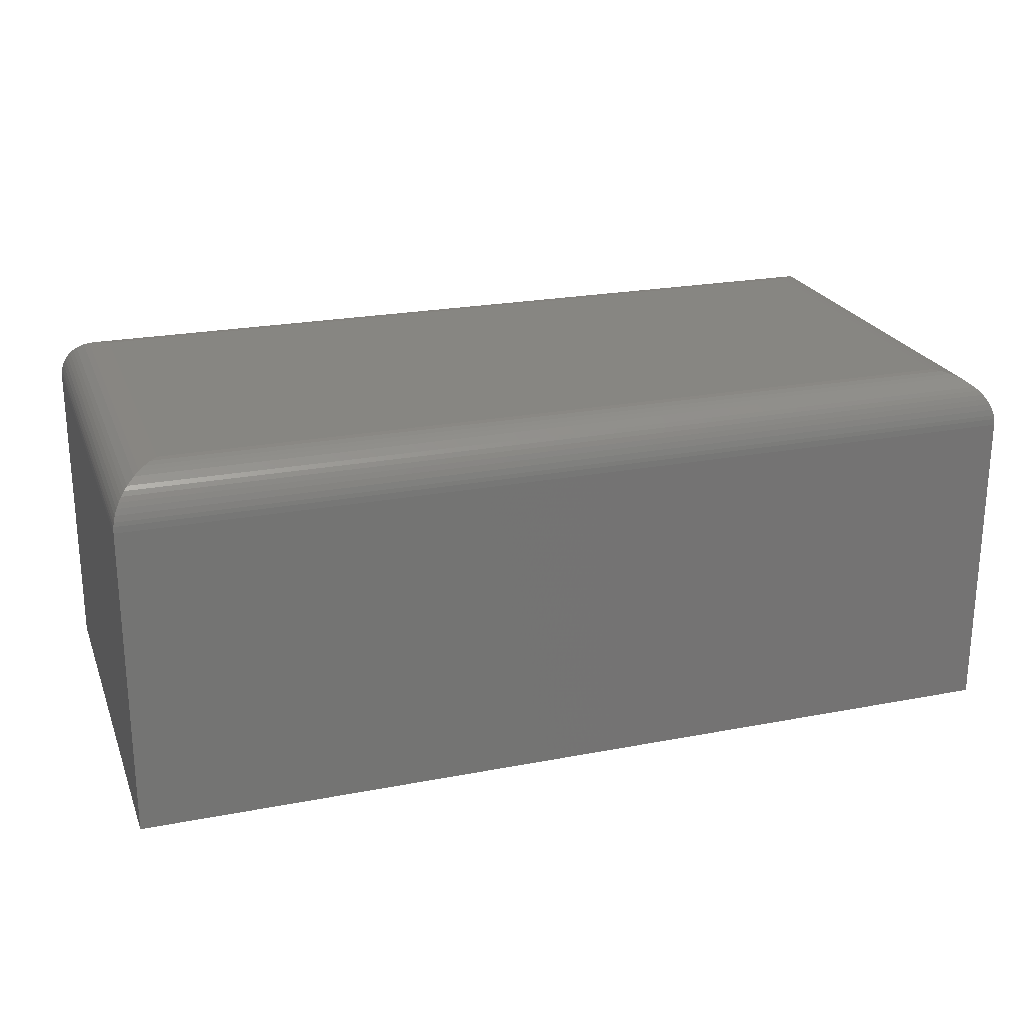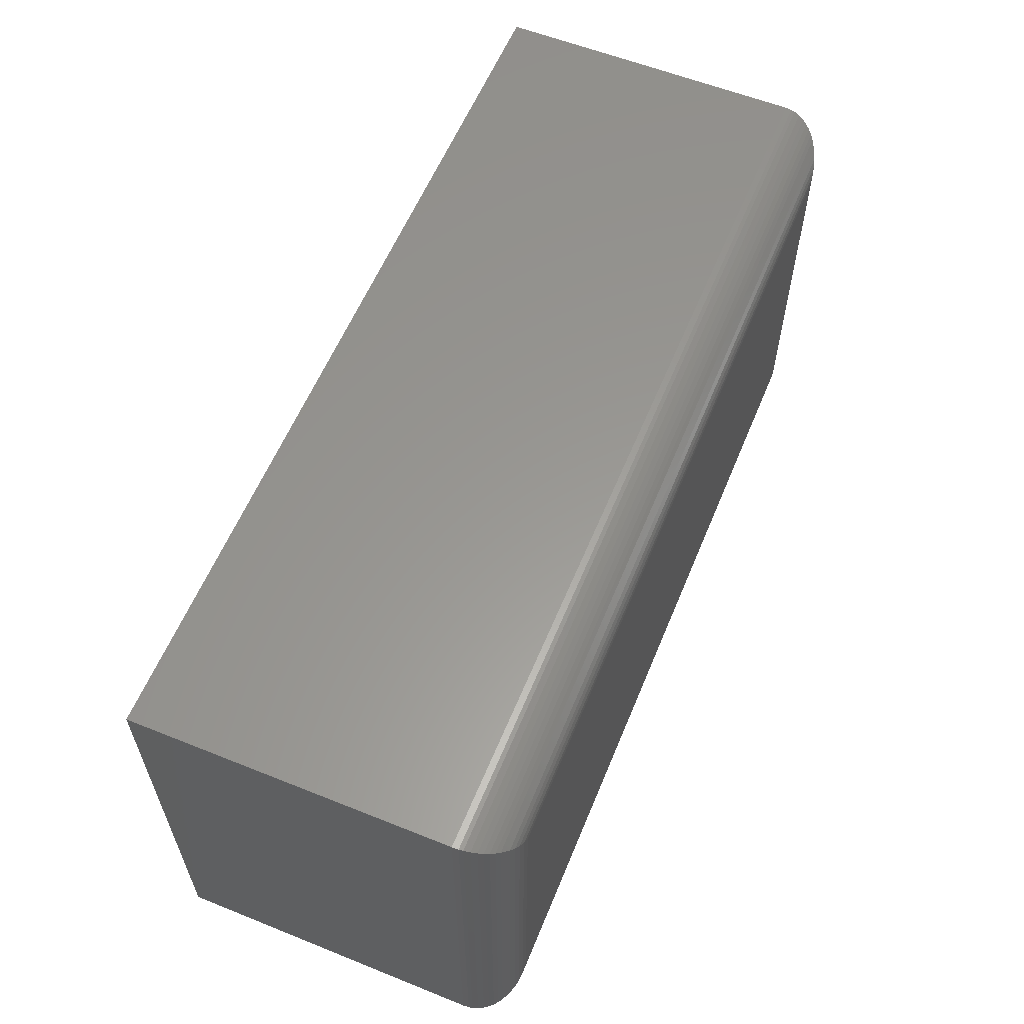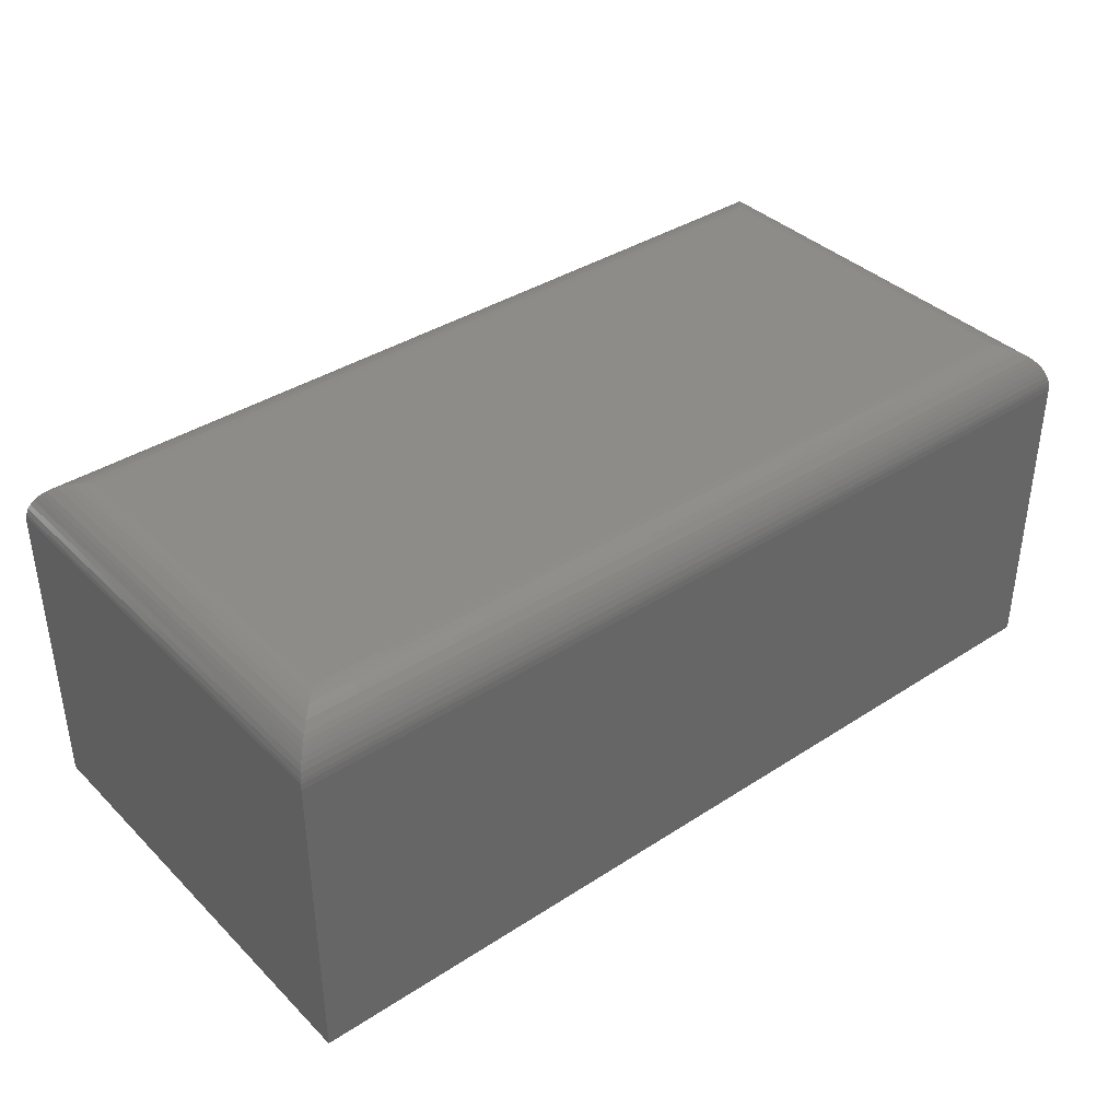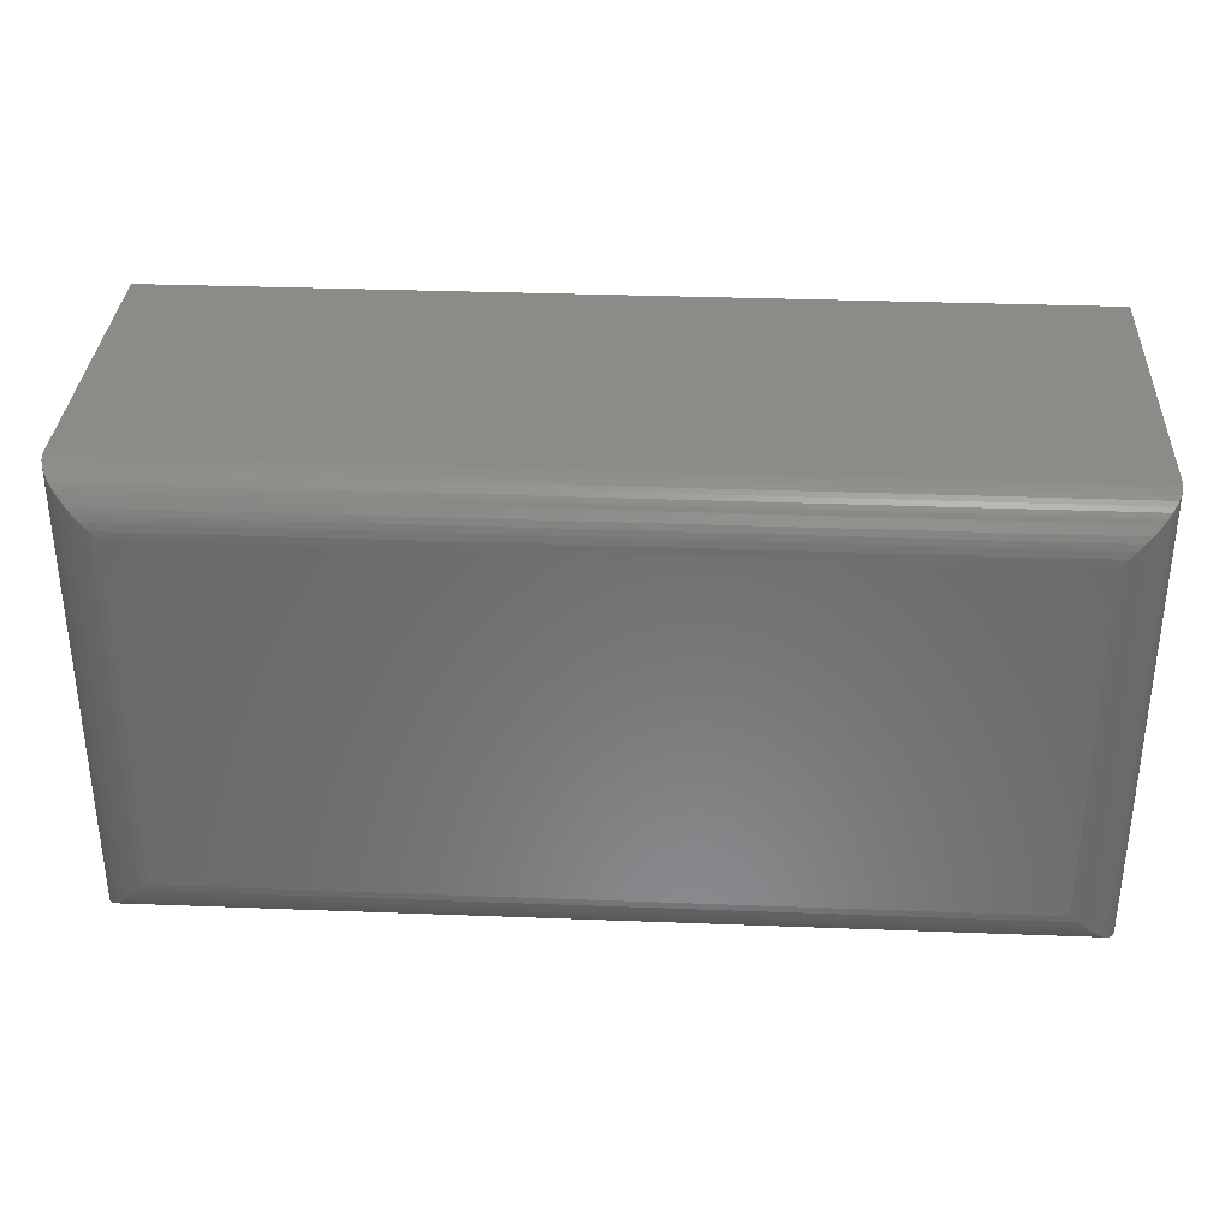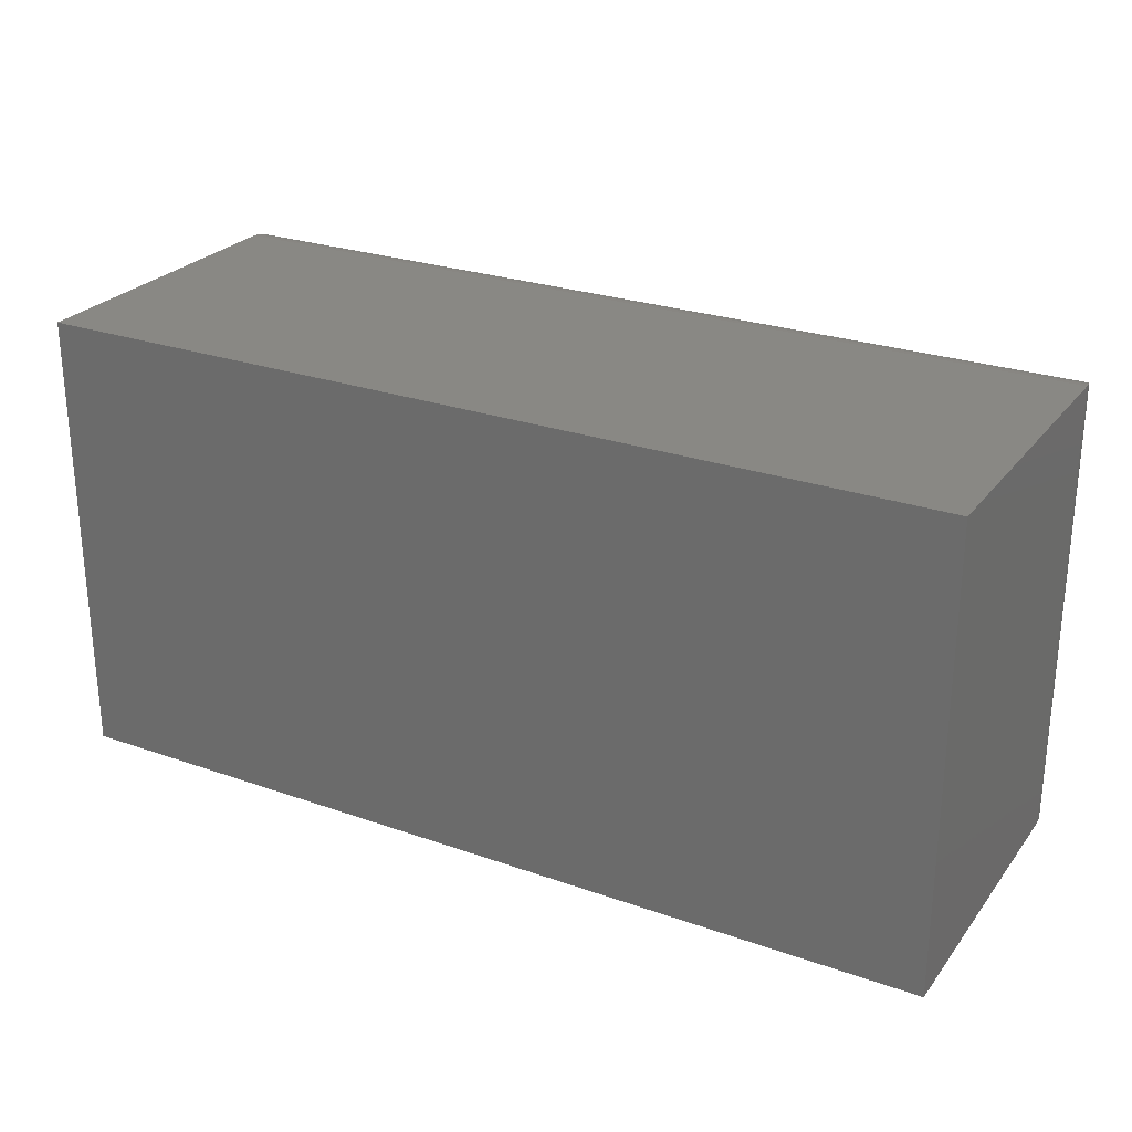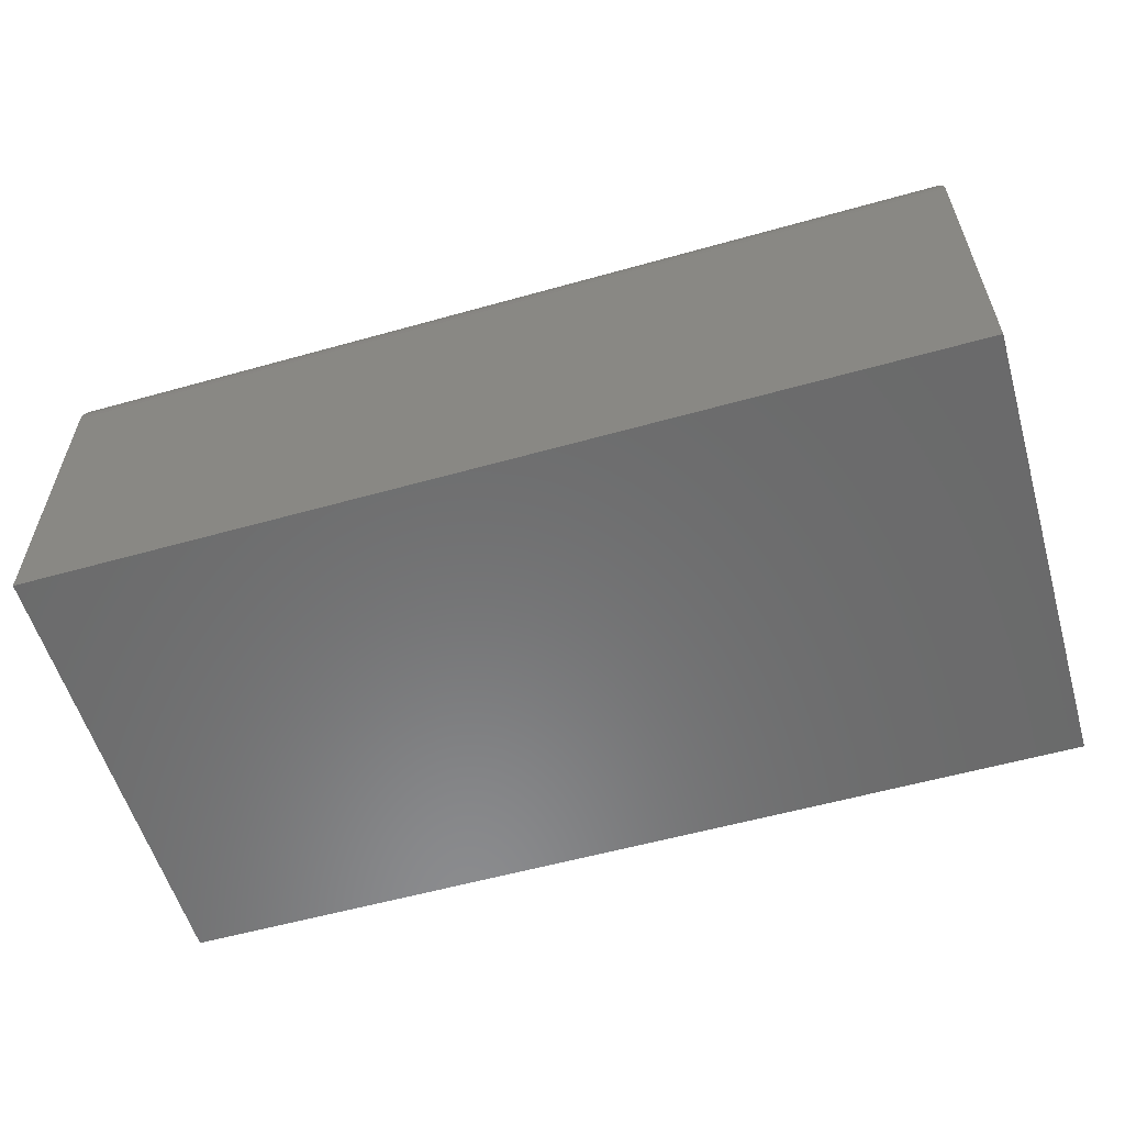
<metadata>
{"format":"stl","ext":"stl","renderer":"f3d","projection":"perspective","resolution":1024,"background":"white","views":[{"elev":23.1,"azim":161.9,"up":"+Y"},{"elev":59.1,"azim":112.4,"up":"+Z"},{"elev":38.1,"azim":-39.4,"up":"+Y"},{"elev":33.5,"azim":-177.0,"up":"+Z"},{"elev":26.2,"azim":29.0,"up":"+Z"},{"elev":-57.1,"azim":-163.7,"up":"+Y"}]}
</metadata>
<code>
# stl→obj: 60 verts, 116 faces
v -0.2422 -0.1641 0.5
v 0.75 -0.1641 0.5
v -0.2422 0.1781 0.5
v 0.75 0.1781 0.5
v -0.2422 -0.1641 0
v -0.2422 0.1781 0
v 0.75 -0.1641 0
v 0.75 0.1781 -1.388e-17
v 0.6953 0.2328 0.4453
v 0.6953 0.2328 0.05469
v -0.1875 0.2328 0.4453
v -0.1875 0.2328 0.05469
v 0.703 0.2323 0.04696
v -0.1952 0.2323 0.04696
v 0.7489 0.1893 0.001146
v -0.2393 0.1957 0.002884
v 0.7471 0.1957 0.002884
v -0.2368 0.2018 0.005373
v 0.7446 0.2018 0.005373
v -0.234 0.2069 0.008207
v 0.7418 0.2069 0.008207
v -0.2307 0.2116 0.01146
v 0.7385 0.2116 0.01146
v -0.2271 0.2158 0.01505
v 0.7349 0.2158 0.01506
v -0.2233 0.2195 0.01892
v 0.7227 0.2254 0.02728
v -0.2149 0.2254 0.02727
v -0.2089 0.2284 0.03328
v 0.7167 0.2284 0.03328
v -0.2027 0.2306 0.03944
v 0.7106 0.2306 0.03944
v 0.7496 0.1849 0.0004195
v -0.2418 0.1849 0.0004195
v -0.241 0.1893 0.001146
v 0.7311 0.2195 0.01893
v -0.1952 0.2323 0.453
v -0.2393 0.1957 0.4971
v -0.2368 0.2018 0.4946
v -0.234 0.2069 0.4918
v -0.2307 0.2116 0.4885
v -0.2271 0.2158 0.4849
v -0.2233 0.2195 0.4811
v -0.2149 0.2254 0.4727
v -0.2089 0.2284 0.4667
v -0.2027 0.2306 0.4606
v -0.2418 0.1849 0.4996
v -0.241 0.1893 0.4989
v 0.703 0.2323 0.453
v 0.7106 0.2306 0.4606
v 0.7167 0.2284 0.4667
v 0.7311 0.2195 0.4811
v 0.7349 0.2158 0.4849
v 0.7385 0.2116 0.4885
v 0.7418 0.2069 0.4918
v 0.7446 0.2018 0.4946
v 0.7471 0.1957 0.4971
v 0.7227 0.2254 0.4727
v 0.7496 0.1849 0.4996
v 0.7489 0.1893 0.4989
f 1 2 3
f 3 2 4
f 5 6 7
f 7 6 8
f 6 5 3
f 3 5 1
f 9 10 11
f 11 10 12
f 7 8 2
f 2 8 4
f 12 13 14
f 12 10 13
f 15 16 17
f 17 16 18
f 17 18 19
f 19 18 20
f 19 20 21
f 21 20 22
f 21 22 23
f 23 22 24
f 23 24 25
f 25 24 26
f 27 28 29
f 27 29 30
f 30 29 31
f 30 31 32
f 32 31 14
f 32 14 13
f 8 6 33
f 33 6 34
f 33 34 15
f 15 34 35
f 15 35 16
f 28 27 26
f 26 27 36
f 26 36 25
f 11 14 37
f 11 12 14
f 35 38 16
f 16 38 39
f 16 39 18
f 18 39 40
f 18 40 20
f 20 40 41
f 20 41 22
f 22 41 42
f 22 42 24
f 24 42 43
f 28 44 45
f 28 45 29
f 29 45 46
f 29 46 31
f 31 46 37
f 31 37 14
f 6 3 34
f 34 3 47
f 34 47 35
f 35 47 48
f 35 48 38
f 44 28 43
f 43 28 26
f 43 26 24
f 9 37 49
f 9 11 37
f 49 37 46
f 49 46 50
f 50 46 45
f 50 45 51
f 51 45 44
f 52 43 42
f 52 42 53
f 53 42 41
f 53 41 54
f 54 41 40
f 54 40 55
f 55 40 39
f 55 39 56
f 56 39 38
f 56 38 57
f 57 38 48
f 43 52 44
f 44 52 58
f 44 58 51
f 3 4 47
f 47 4 59
f 47 59 48
f 48 59 60
f 48 60 57
f 10 49 13
f 10 9 49
f 13 49 50
f 13 50 32
f 32 50 51
f 32 51 30
f 30 51 58
f 36 52 53
f 36 53 25
f 25 53 54
f 25 54 23
f 23 54 55
f 23 55 21
f 21 55 56
f 21 56 19
f 19 56 57
f 19 57 17
f 17 57 60
f 52 36 58
f 58 36 27
f 58 27 30
f 4 8 59
f 59 8 33
f 59 33 60
f 60 33 15
f 60 15 17
f 1 5 2
f 2 5 7

</code>
